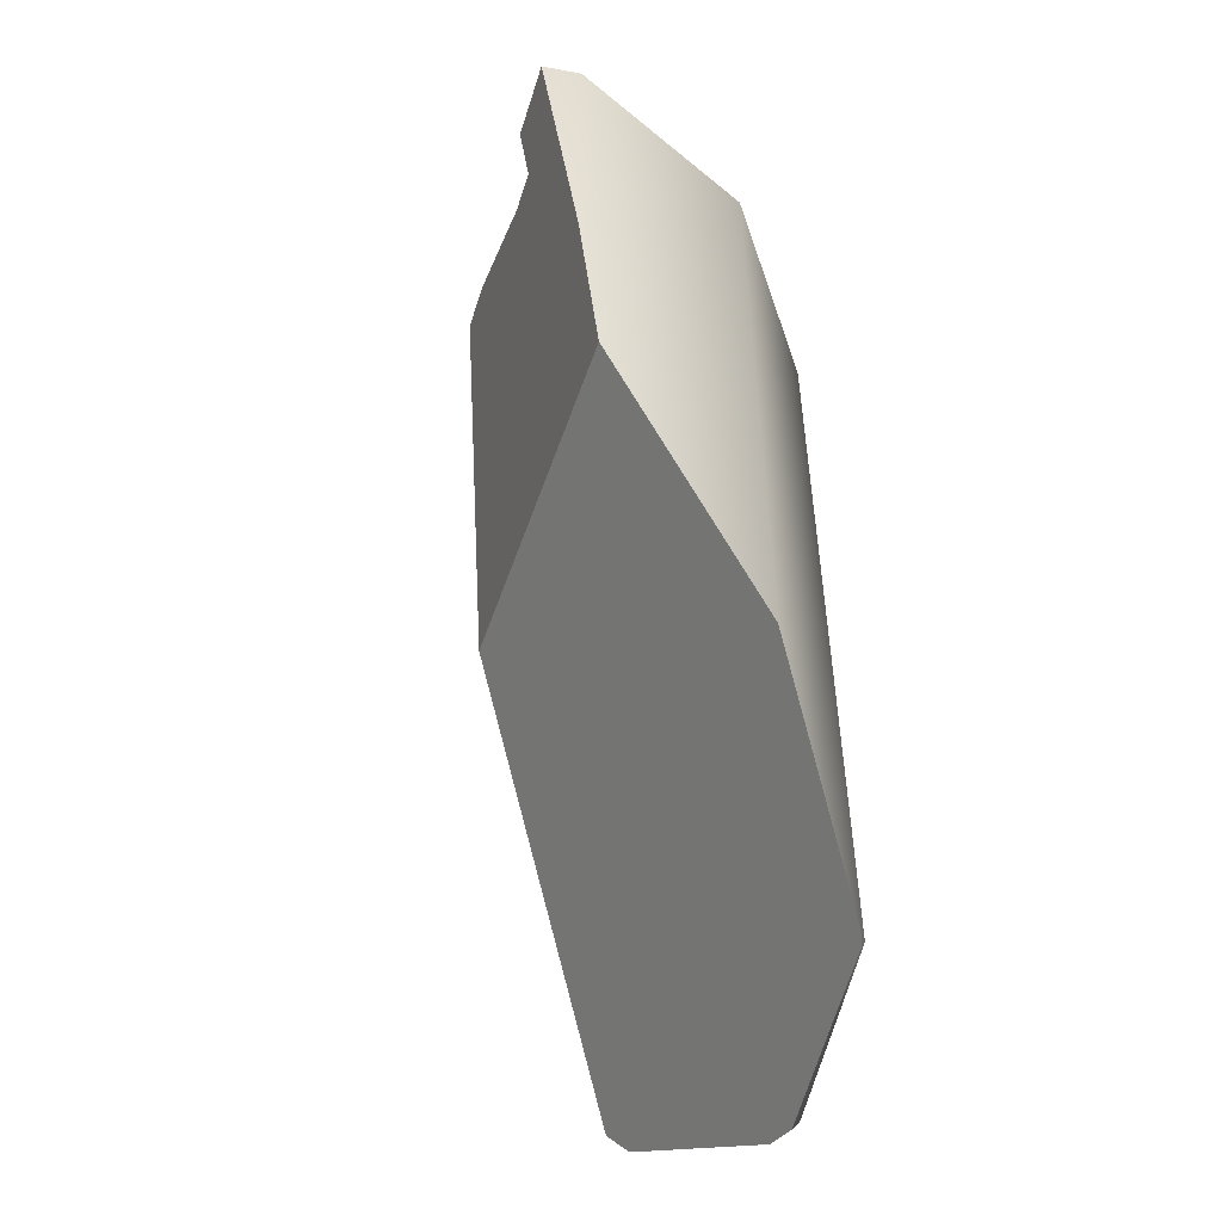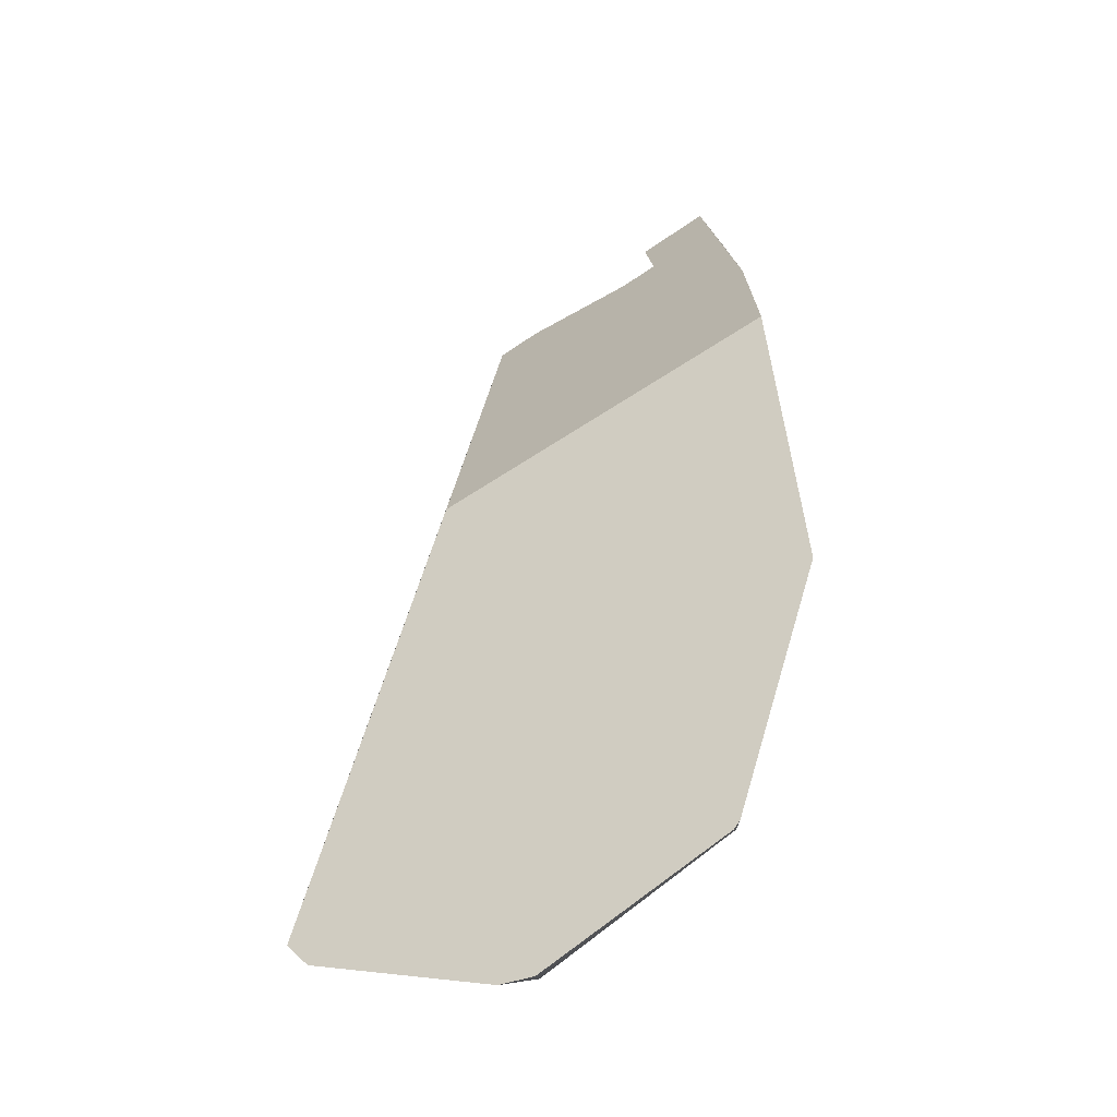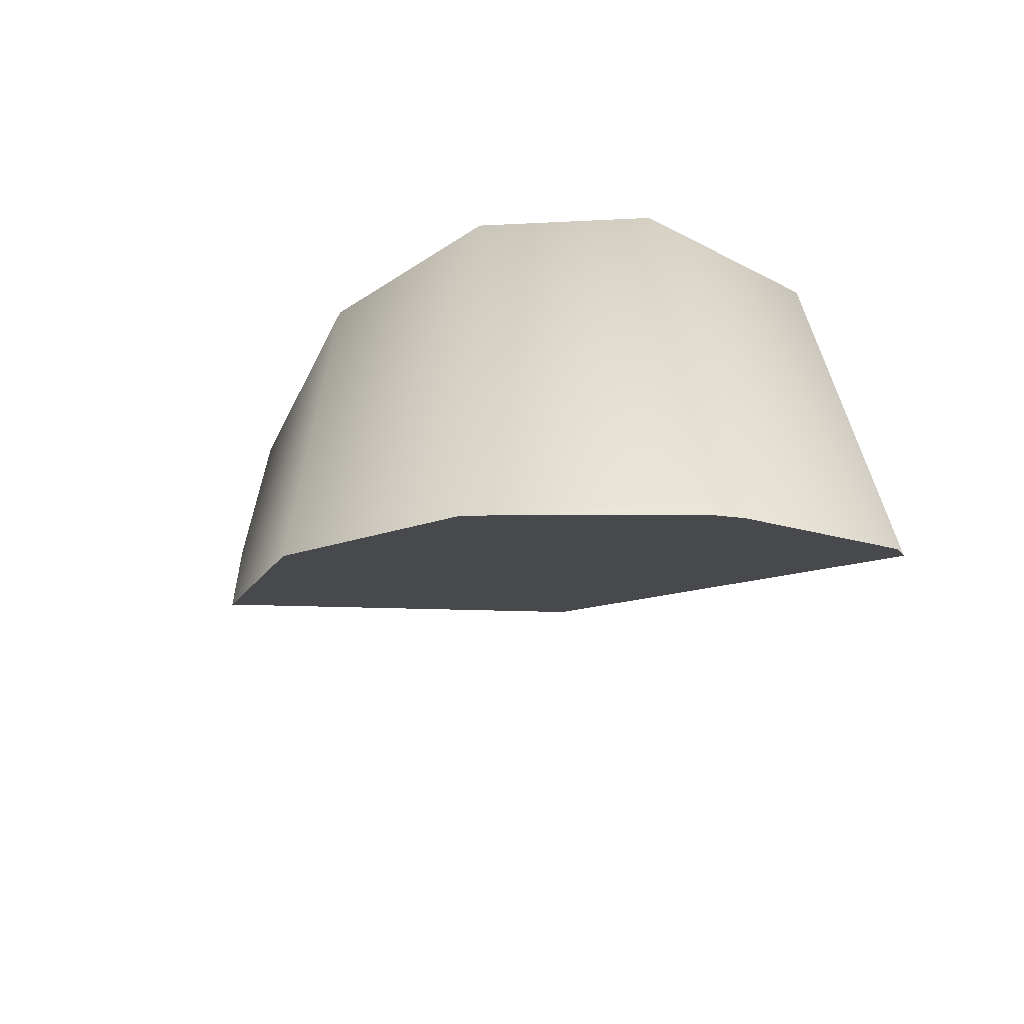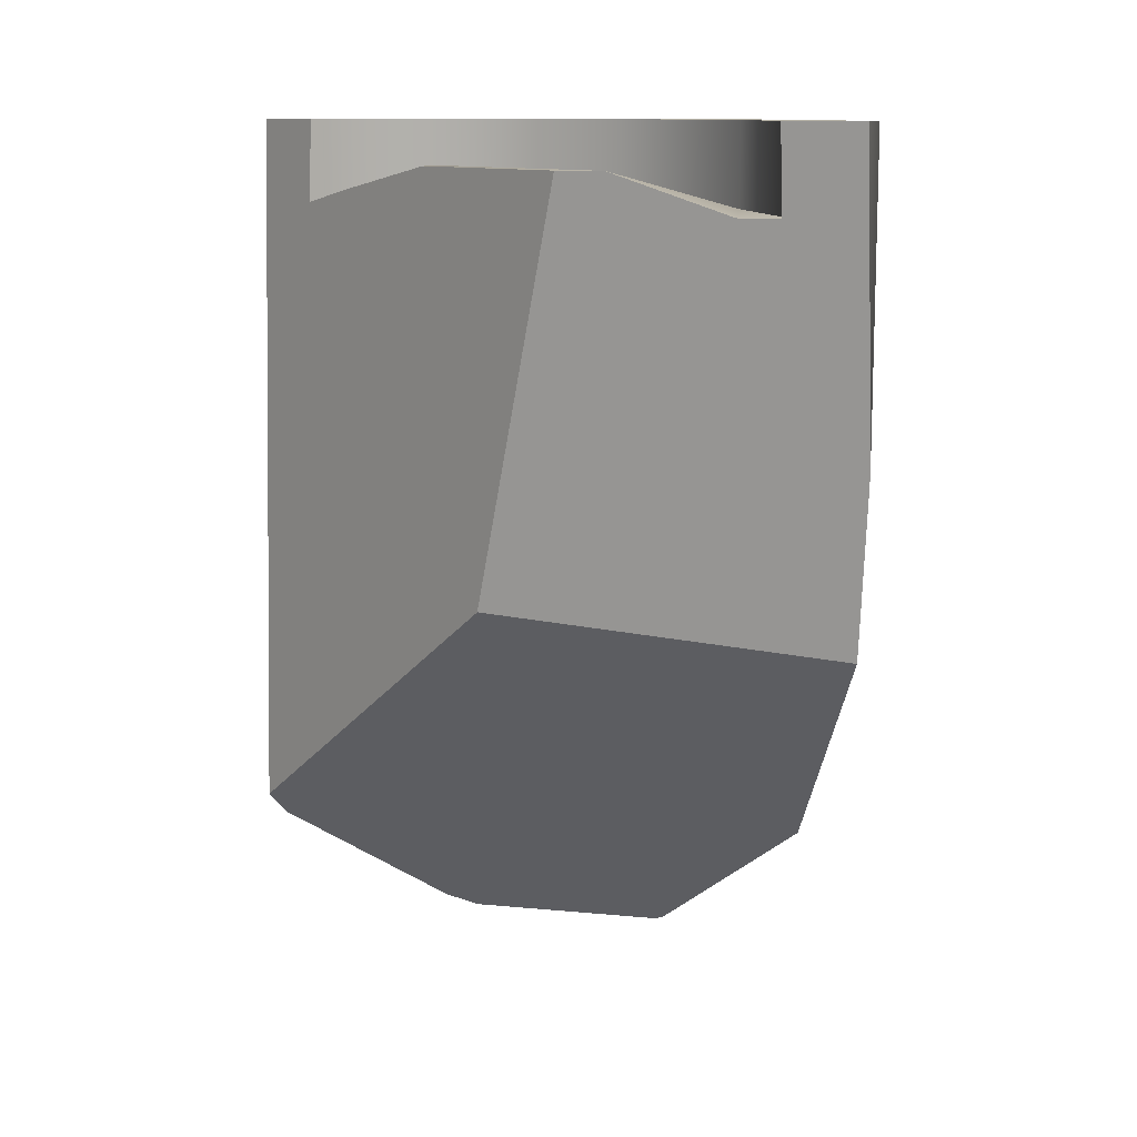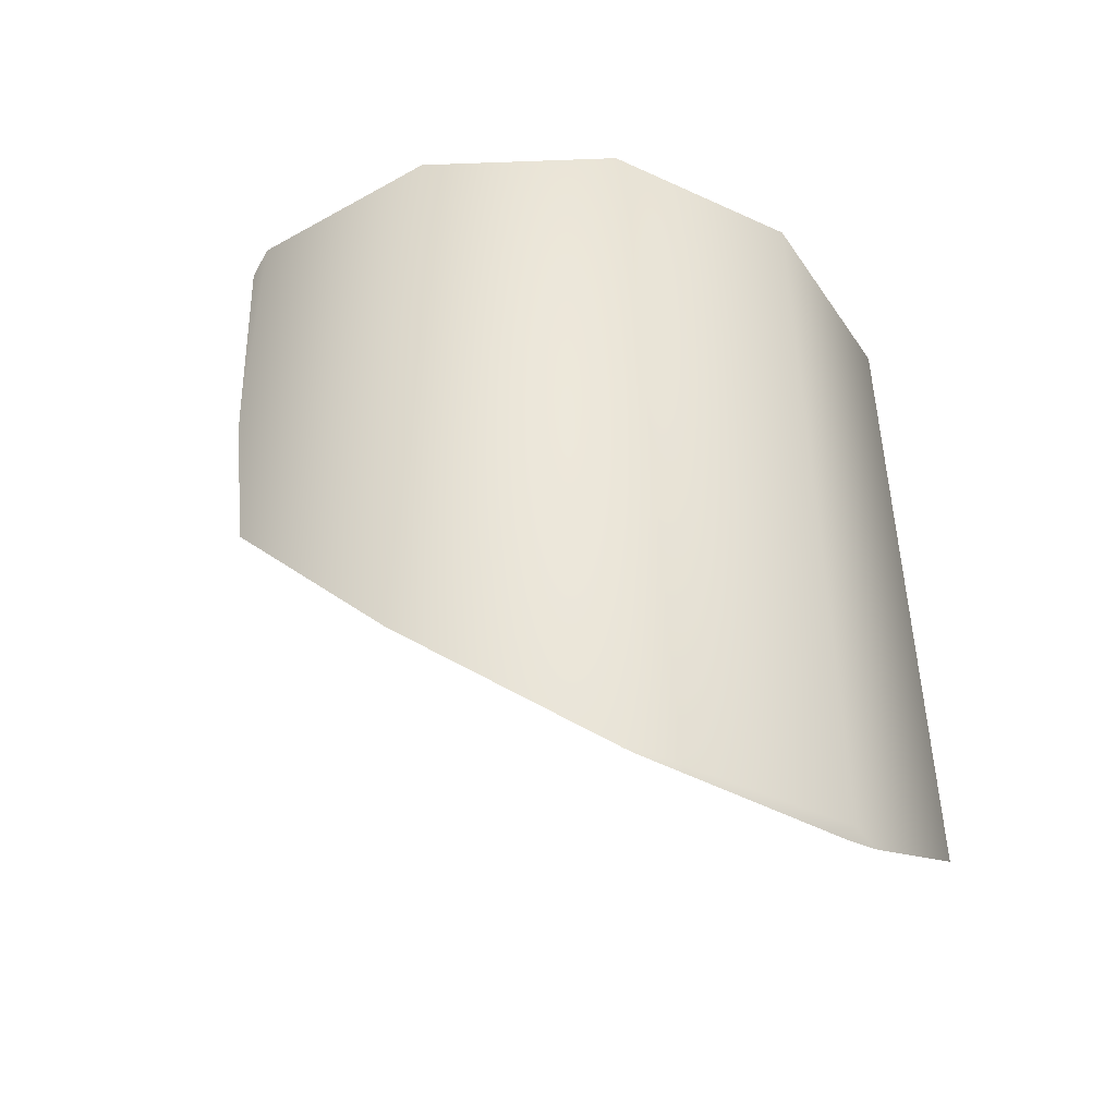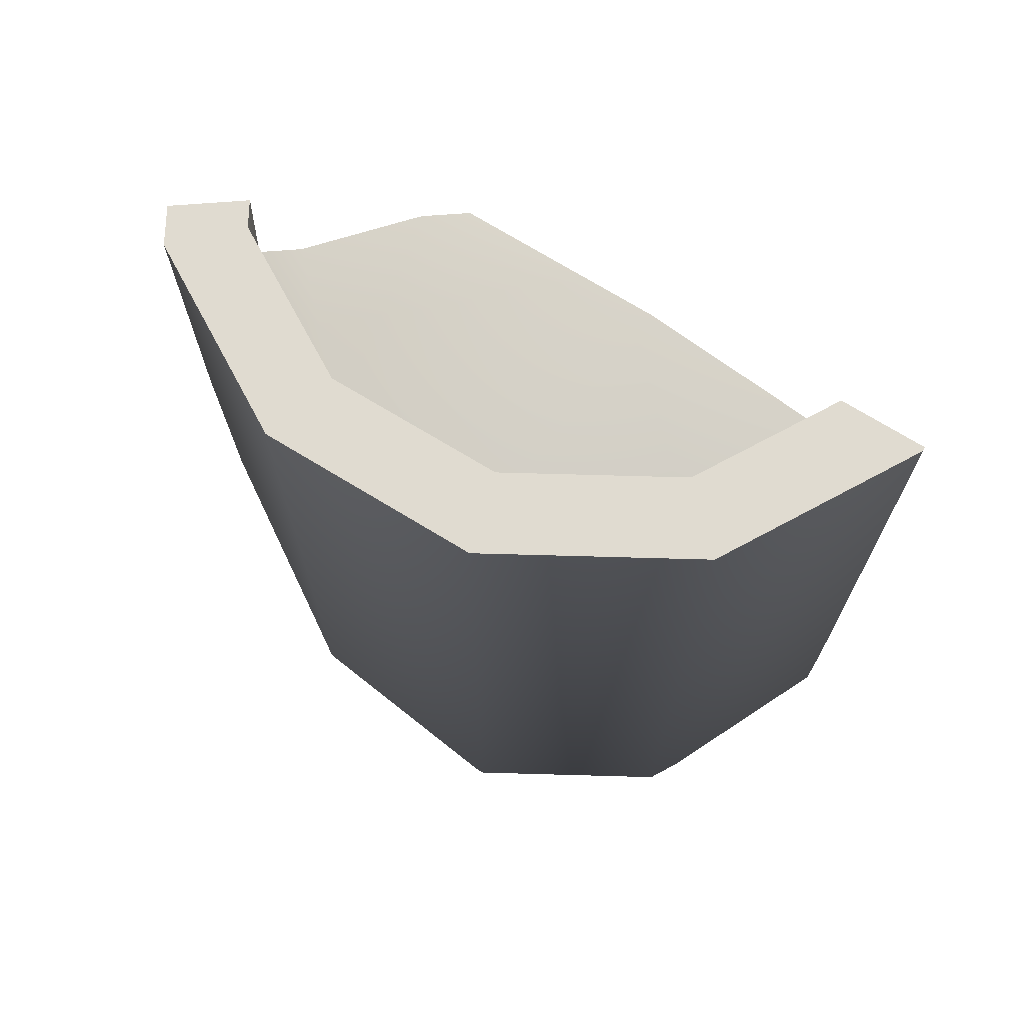
<metadata>
{"format":"obj","ext":"obj","renderer":"f3d","projection":"perspective","resolution":1024,"background":"white","views":[{"elev":-53.4,"azim":33.7,"up":"+Y"},{"elev":-76.7,"azim":-5.8,"up":"+Y"},{"elev":-65.4,"azim":137.7,"up":"+Y"},{"elev":11.5,"azim":-24.8,"up":"+Y"},{"elev":-46.6,"azim":107.4,"up":"+Y"},{"elev":70.1,"azim":136.6,"up":"+Y"}]}
</metadata>
<code>
g IL_PlantVar_5 Variant_sh_4
v 0.2411 0.4857 0.09861
v 0.1798 0.4857 -0.1302
v 0.1042 0.4857 -0.08662
v 0.1798 -0.4732 -0.1302
v 0.1798 0.4857 0.3275
v 0.1539 0.4857 0.09861
v -0.03135 0.4857 -0.2222
v 0.01227 0.4857 -0.2978
v 0.1042 0.3931 -0.08662
v -0.03135 0.3931 -0.2222
v 0.01227 -0.4732 -0.2978
v 0.1042 0.4857 0.2838
v 0.1539 0.3931 0.09861
v -0.2166 0.4857 -0.3591
v -0.0479 0.4376 0.189
v -0.1157 0.4376 -0.06402
v 0.1042 0.3931 0.2838
v 0.1798 0.1388 0.3275
v 0.159 0.3667 0.3482
v 0.1482 0.4857 0.3591
v 0.09147 0.4857 0.3132
v 0.08232 0.4857 0.3058
v -0.04765 0.437 0.1924
v 0.05561 0.3931 0.2688
v 0.08988 0.4029 0.2982
v 0.09077 0.3931 0.2973
v -0.05097 0.4376 0.1898
v -0.04922 0.4373 0.1912
v 0.2411 -0.3085 0.09861
v 0.2322 -0.3336 0.06528
v 0.1825 -0.4732 -0.1203
v 0.1799 -0.4752 -0.1245
v 0.1773 -0.4771 -0.1288
v 0.02943 -0.4846 -0.2692
v -0.2166 -0.3547 -0.3591
v -0.02679 -0.4732 -0.3082
v 0.007696 -0.4857 -0.2899
v 0.2019 -0.1283 0.2451
v 0.187 -0.06032 0.3005
v -0.2002 0.3931 -0.2675
v -0.2 0.4014 -0.2674
v -0.1976 0.4857 -0.2668
v -0.1994 0.4857 -0.2738
v -0.1833 0.4078 -0.2033
v -0.2166 0.4857 -0.3403
v -0.2206 0.4857 -0.3561
v -0.2211 0.4857 -0.3579
v -0.1446 0.4376 -0.05627
v -0.08916 0.4376 0.1589
v -0.1375 0.4376 -0.0288
v -0.2411 -0.3263 -0.3525
v -0.1297 -0.02727 0.04934
v 0.2411 0.4857 0.09861
v 0.2411 0.4857 0.09861
v 0.2411 0.4857 0.09861
v 0.2411 0.4857 0.09861
v 0.2411 0.4857 0.09861
v 0.2411 0.4857 0.09861
v 0.1798 0.4857 -0.1302
v 0.1798 0.4857 -0.1302
v 0.1798 0.4857 -0.1302
v 0.1798 0.4857 -0.1302
v 0.1798 0.4857 -0.1302
v 0.1798 0.4857 -0.1302
v 0.1042 0.4857 -0.08662
v 0.1042 0.4857 -0.08662
v 0.1042 0.4857 -0.08662
v 0.1042 0.4857 -0.08662
v 0.1042 0.4857 -0.08662
v 0.1798 -0.4732 -0.1302
v 0.1798 -0.4732 -0.1302
v 0.1798 -0.4732 -0.1302
v 0.1798 -0.4732 -0.1302
v 0.1798 -0.4732 -0.1302
v 0.1798 -0.4732 -0.1302
v 0.1798 0.4857 0.3275
v 0.1798 0.4857 0.3275
v 0.1798 0.4857 0.3275
v 0.1798 0.4857 0.3275
v 0.1798 0.4857 0.3275
v 0.1798 0.4857 0.3275
v 0.1539 0.4857 0.09861
v 0.1539 0.4857 0.09861
v 0.1539 0.4857 0.09861
v 0.1539 0.4857 0.09861
v 0.1539 0.4857 0.09861
v -0.03135 0.4857 -0.2222
v -0.03135 0.4857 -0.2222
v -0.03135 0.4857 -0.2222
v -0.03135 0.4857 -0.2222
v -0.03135 0.4857 -0.2222
v -0.03135 0.4857 -0.2222
v 0.01227 0.4857 -0.2978
v 0.01227 0.4857 -0.2978
v 0.01227 0.4857 -0.2978
v 0.01227 0.4857 -0.2978
v 0.01227 0.4857 -0.2978
v 0.01227 0.4857 -0.2978
v 0.1042 0.3931 -0.08662
v 0.1042 0.3931 -0.08662
v 0.1042 0.3931 -0.08662
v 0.1042 0.3931 -0.08662
v 0.1042 0.3931 -0.08662
v -0.03135 0.3931 -0.2222
v -0.03135 0.3931 -0.2222
v -0.03135 0.3931 -0.2222
v -0.03135 0.3931 -0.2222
v -0.03135 0.3931 -0.2222
v 0.01227 -0.4732 -0.2978
v 0.01227 -0.4732 -0.2978
v 0.01227 -0.4732 -0.2978
v 0.01227 -0.4732 -0.2978
v 0.01227 -0.4732 -0.2978
v 0.01227 -0.4732 -0.2978
v 0.01227 -0.4732 -0.2978
v 0.1042 0.4857 0.2838
v 0.1042 0.4857 0.2838
v 0.1042 0.4857 0.2838
v 0.1042 0.4857 0.2838
v 0.1042 0.4857 0.2838
v 0.1042 0.4857 0.2838
v 0.1539 0.3931 0.09861
v 0.1539 0.3931 0.09861
v 0.1539 0.3931 0.09861
v 0.1539 0.3931 0.09861
v 0.1539 0.3931 0.09861
v 0.1539 0.3931 0.09861
v -0.2166 0.4857 -0.3591
v -0.2166 0.4857 -0.3591
v -0.2166 0.4857 -0.3591
v -0.2166 0.4857 -0.3591
v -0.2166 0.4857 -0.3591
v -0.2166 0.4857 -0.3591
v -0.0479 0.4376 0.189
v -0.0479 0.4376 0.189
v -0.0479 0.4376 0.189
v -0.0479 0.4376 0.189
v -0.0479 0.4376 0.189
v -0.0479 0.4376 0.189
v -0.0479 0.4376 0.189
v -0.1157 0.4376 -0.06402
v -0.1157 0.4376 -0.06402
v -0.1157 0.4376 -0.06402
v -0.1157 0.4376 -0.06402
v -0.1157 0.4376 -0.06402
v 0.1042 0.3931 0.2838
v 0.1042 0.3931 0.2838
v 0.1042 0.3931 0.2838
v 0.1042 0.3931 0.2838
v 0.1798 0.1388 0.3275
v 0.1798 0.1388 0.3275
v 0.1798 0.1388 0.3275
v 0.1798 0.1388 0.3275
v 0.1798 0.1388 0.3275
v 0.1798 0.1388 0.3275
v 0.1798 0.1388 0.3275
v 0.1798 0.1388 0.3275
v 0.1798 0.1388 0.3275
v 0.159 0.3667 0.3482
v 0.159 0.3667 0.3482
v 0.159 0.3667 0.3482
v 0.159 0.3667 0.3482
v 0.159 0.3667 0.3482
v 0.1482 0.4857 0.3591
v 0.1482 0.4857 0.3591
v 0.09147 0.4857 0.3132
v 0.09147 0.4857 0.3132
v 0.09147 0.4857 0.3132
v 0.09147 0.4857 0.3132
v 0.09147 0.4857 0.3132
v 0.08232 0.4857 0.3058
v 0.08232 0.4857 0.3058
v -0.04765 0.437 0.1924
v -0.04765 0.437 0.1924
v -0.04765 0.437 0.1924
v 0.05561 0.3931 0.2688
v 0.05561 0.3931 0.2688
v 0.05561 0.3931 0.2688
v 0.05561 0.3931 0.2688
v 0.05561 0.3931 0.2688
v 0.05561 0.3931 0.2688
v 0.08988 0.4029 0.2982
v 0.08988 0.4029 0.2982
v 0.08988 0.4029 0.2982
v 0.08988 0.4029 0.2982
v 0.08988 0.4029 0.2982
v 0.09077 0.3931 0.2973
v 0.09077 0.3931 0.2973
v 0.09077 0.3931 0.2973
v 0.09077 0.3931 0.2973
v -0.05097 0.4376 0.1898
v -0.05097 0.4376 0.1898
v -0.05097 0.4376 0.1898
v -0.05097 0.4376 0.1898
v -0.04922 0.4373 0.1912
v -0.04922 0.4373 0.1912
v -0.04922 0.4373 0.1912
v 0.2411 -0.3085 0.09861
v 0.2411 -0.3085 0.09861
v 0.2411 -0.3085 0.09861
v 0.2411 -0.3085 0.09861
v 0.2322 -0.3336 0.06528
v 0.2322 -0.3336 0.06528
v 0.2322 -0.3336 0.06528
v 0.2322 -0.3336 0.06528
v 0.1825 -0.4732 -0.1203
v 0.1825 -0.4732 -0.1203
v 0.1825 -0.4732 -0.1203
v 0.1825 -0.4732 -0.1203
v 0.1825 -0.4732 -0.1203
v 0.1825 -0.4732 -0.1203
v 0.1825 -0.4732 -0.1203
v 0.1825 -0.4732 -0.1203
v 0.1799 -0.4752 -0.1245
v 0.1799 -0.4752 -0.1245
v 0.1799 -0.4752 -0.1245
v 0.1773 -0.4771 -0.1288
v 0.1773 -0.4771 -0.1288
v 0.1773 -0.4771 -0.1288
v 0.02943 -0.4846 -0.2692
v 0.02943 -0.4846 -0.2692
v 0.02943 -0.4846 -0.2692
v 0.02943 -0.4846 -0.2692
v -0.2166 -0.3547 -0.3591
v -0.2166 -0.3547 -0.3591
v -0.2166 -0.3547 -0.3591
v -0.2166 -0.3547 -0.3591
v -0.2166 -0.3547 -0.3591
v -0.02679 -0.4732 -0.3082
v -0.02679 -0.4732 -0.3082
v -0.02679 -0.4732 -0.3082
v 0.007696 -0.4857 -0.2899
v 0.007696 -0.4857 -0.2899
v 0.007696 -0.4857 -0.2899
v 0.2019 -0.1283 0.2451
v 0.2019 -0.1283 0.2451
v 0.2019 -0.1283 0.2451
v 0.2019 -0.1283 0.2451
v 0.187 -0.06032 0.3005
v 0.187 -0.06032 0.3005
v -0.2002 0.3931 -0.2675
v -0.2002 0.3931 -0.2675
v -0.2002 0.3931 -0.2675
v -0.2002 0.3931 -0.2675
v -0.2002 0.3931 -0.2675
v -0.2 0.4014 -0.2674
v -0.2 0.4014 -0.2674
v -0.2 0.4014 -0.2674
v -0.2 0.4014 -0.2674
v -0.1976 0.4857 -0.2668
v -0.1976 0.4857 -0.2668
v -0.1976 0.4857 -0.2668
v -0.1994 0.4857 -0.2738
v -0.1994 0.4857 -0.2738
v -0.1994 0.4857 -0.2738
v -0.1994 0.4857 -0.2738
v -0.1833 0.4078 -0.2033
v -0.1833 0.4078 -0.2033
v -0.1833 0.4078 -0.2033
v -0.1833 0.4078 -0.2033
v -0.2166 0.4857 -0.3403
v -0.2166 0.4857 -0.3403
v -0.2166 0.4857 -0.3403
v -0.2166 0.4857 -0.3403
v -0.2166 0.4857 -0.3403
v -0.2206 0.4857 -0.3561
v -0.2206 0.4857 -0.3561
v -0.2206 0.4857 -0.3561
v -0.2211 0.4857 -0.3579
v -0.2211 0.4857 -0.3579
v -0.2211 0.4857 -0.3579
v -0.2211 0.4857 -0.3579
v -0.1446 0.4376 -0.05627
v -0.1446 0.4376 -0.05627
v -0.1446 0.4376 -0.05627
v -0.08916 0.4376 0.1589
v -0.08916 0.4376 0.1589
v -0.08916 0.4376 0.1589
v -0.08916 0.4376 0.1589
v -0.1375 0.4376 -0.0288
v -0.1375 0.4376 -0.0288
v -0.1375 0.4376 -0.0288
v -0.1375 0.4376 -0.0288
v -0.2411 -0.3263 -0.3525
v -0.2411 -0.3263 -0.3525
v -0.2411 -0.3263 -0.3525
v -0.1297 -0.02727 0.04934
v -0.1297 -0.02727 0.04934
v -0.1297 -0.02727 0.04934
v -0.1297 -0.02727 0.04934
v -0.1297 -0.02727 0.04934
v -0.1297 -0.02727 0.04934
v -0.1297 -0.02727 0.04934
v -0.1297 -0.02727 0.04934
v -0.1297 -0.02727 0.04934
v -0.1297 -0.02727 0.04934
v -0.1297 -0.02727 0.04934
v -0.1297 -0.02727 0.04934
v -0.1297 -0.02727 0.04934
v -0.1297 -0.02727 0.04934
g IL_PlantVar_5 Variant_sh_4_0
f 2 3 1
f 65 6 53
f 7 66 59
f 8 60 4
f 54 82 5
f 67 9 83
f 87 10 68
f 93 88 61
f 11 94 70
f 84 12 76
f 99 13 85
f 104 100 69
f 14 95 109
f 86 122 116
f 123 101 15
f 102 105 16
f 124 17 117
f 103 141 134
f 55 77 18
f 19 150 78
f 79 20 159
f 164 80 21
f 81 118 166
f 119 22 167
f 24 125 23
f 126 135 173
f 171 120 25
f 121 146 182
f 26 147 176
f 148 127 177
f 28 174 136
f 149 187 183
f 137 27 195
f 30 62 29
f 63 56 198
f 31 71 202
f 72 64 203
f 73 206 32
f 214 33 74
f 34 110 217
f 111 75 218
f 35 128 112
f 36 224 113
f 220 37 114
f 232 229 115
f 38 199 57
f 235 58 153
f 39 236 154
f 40 106 89
f 41 241 90
f 42 91 96
f 43 250 97
f 44 107 242
f 142 108 257
f 251 246 92
f 253 129 45
f 98 130 254
f 46 261 131
f 47 266 132
f 138 143 50
f 144 48 280
f 269 133 226
f 273 145 258
f 139 281 276
f 277 194 140
f 270 228 284
g IL_PlantVar_5 Variant_sh_4_1
f 168 172 184
f 160 165 169
f 161 170 185
f 162 186 188
f 151 163 189
f 152 190 178
f 191 155 179
f 196 192 180
f 181 175 197
f 207 225 230
f 208 231 233
f 209 234 221
f 215 210 222
f 223 219 216
f 156 193 49
f 237 239 52
f 227 211 51
f 287 240 157
f 288 158 278
f 200 238 289
f 204 201 290
f 212 205 291
f 285 213 292
f 271 286 293
f 267 272 294
f 262 268 295
f 296 279 282
f 247 252 255
f 248 256 263
f 297 283 274
f 298 275 259
f 299 260 243
f 264 300 244
f 245 249 265

</code>
